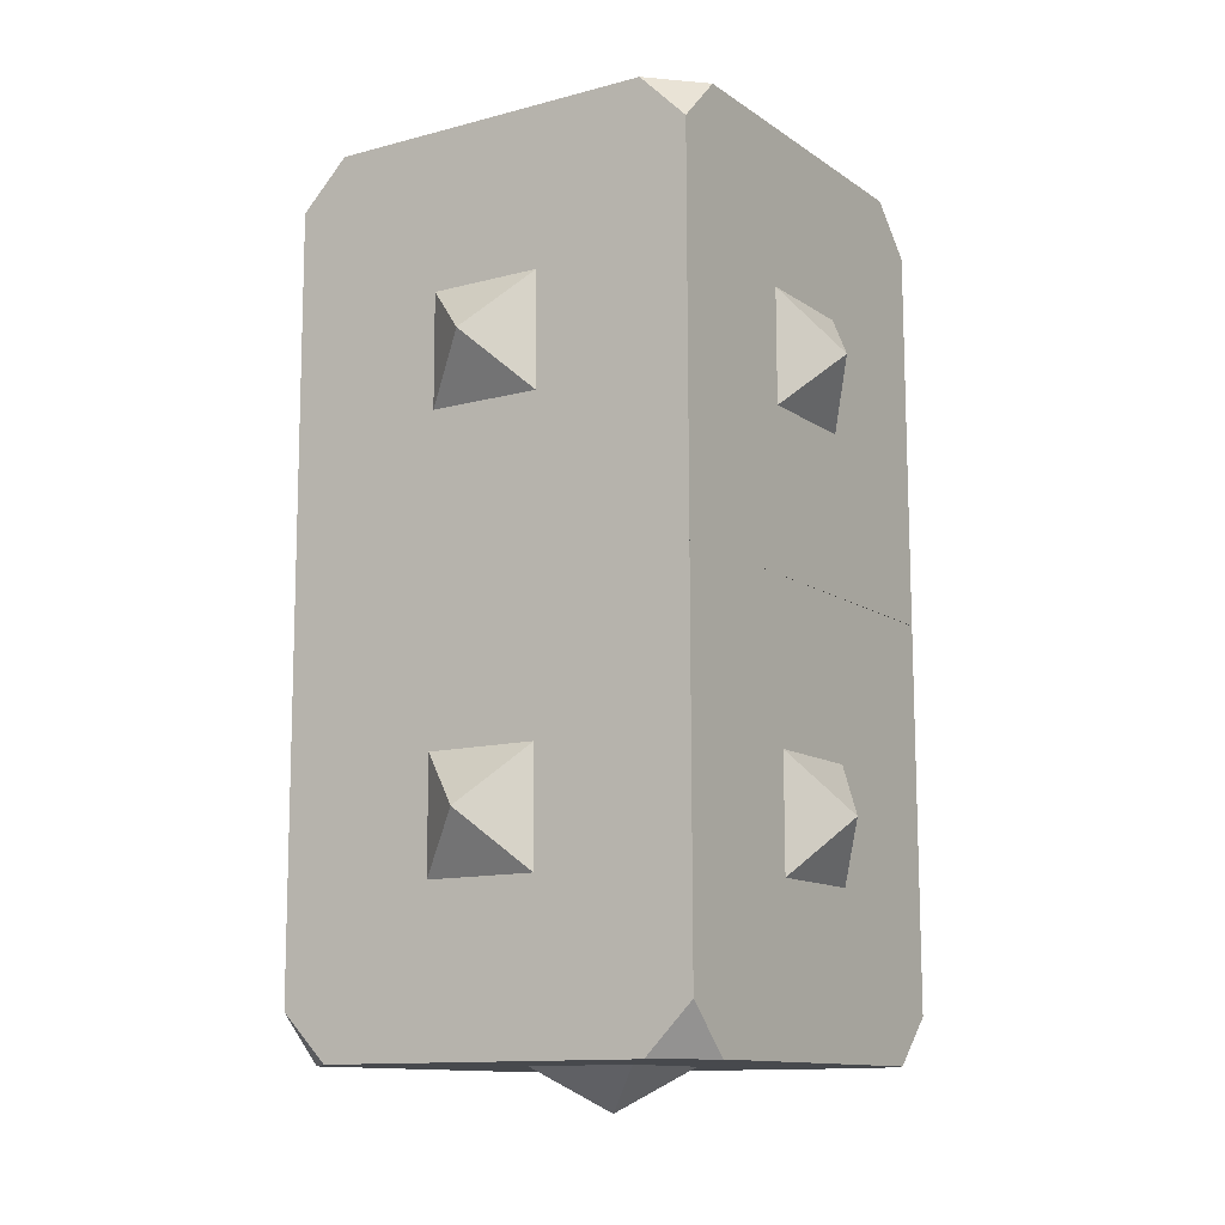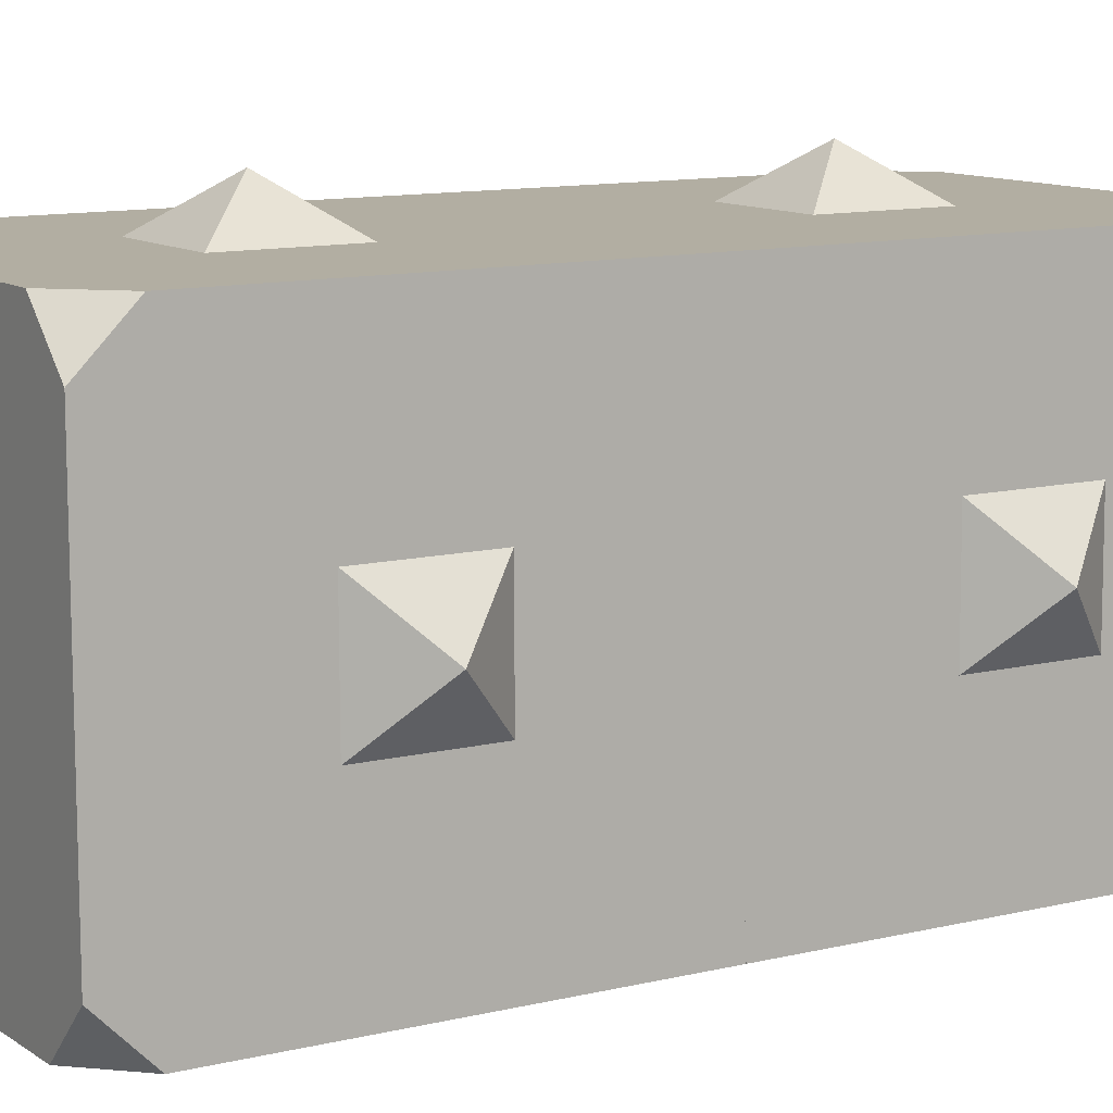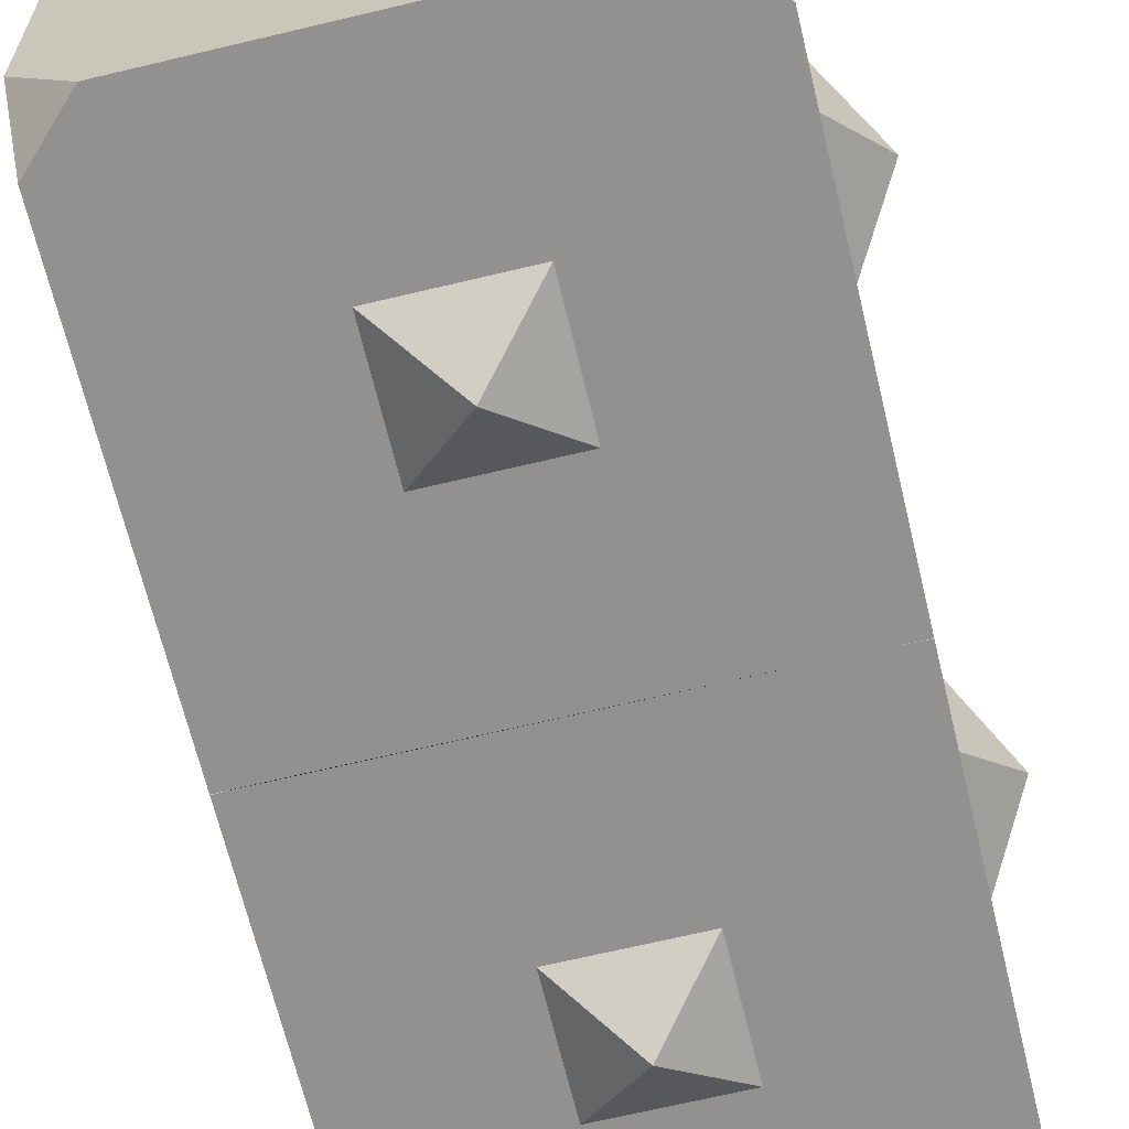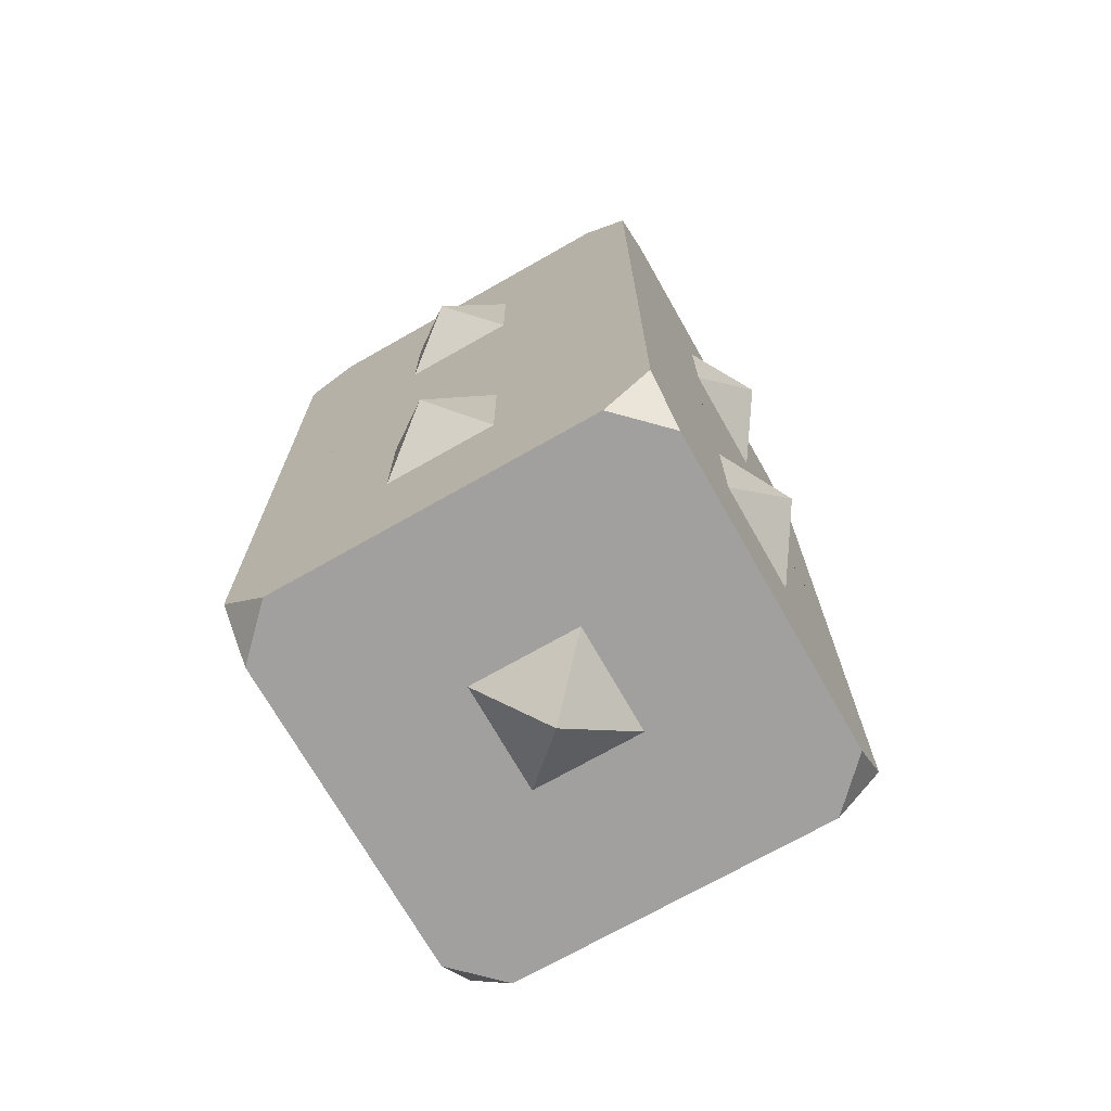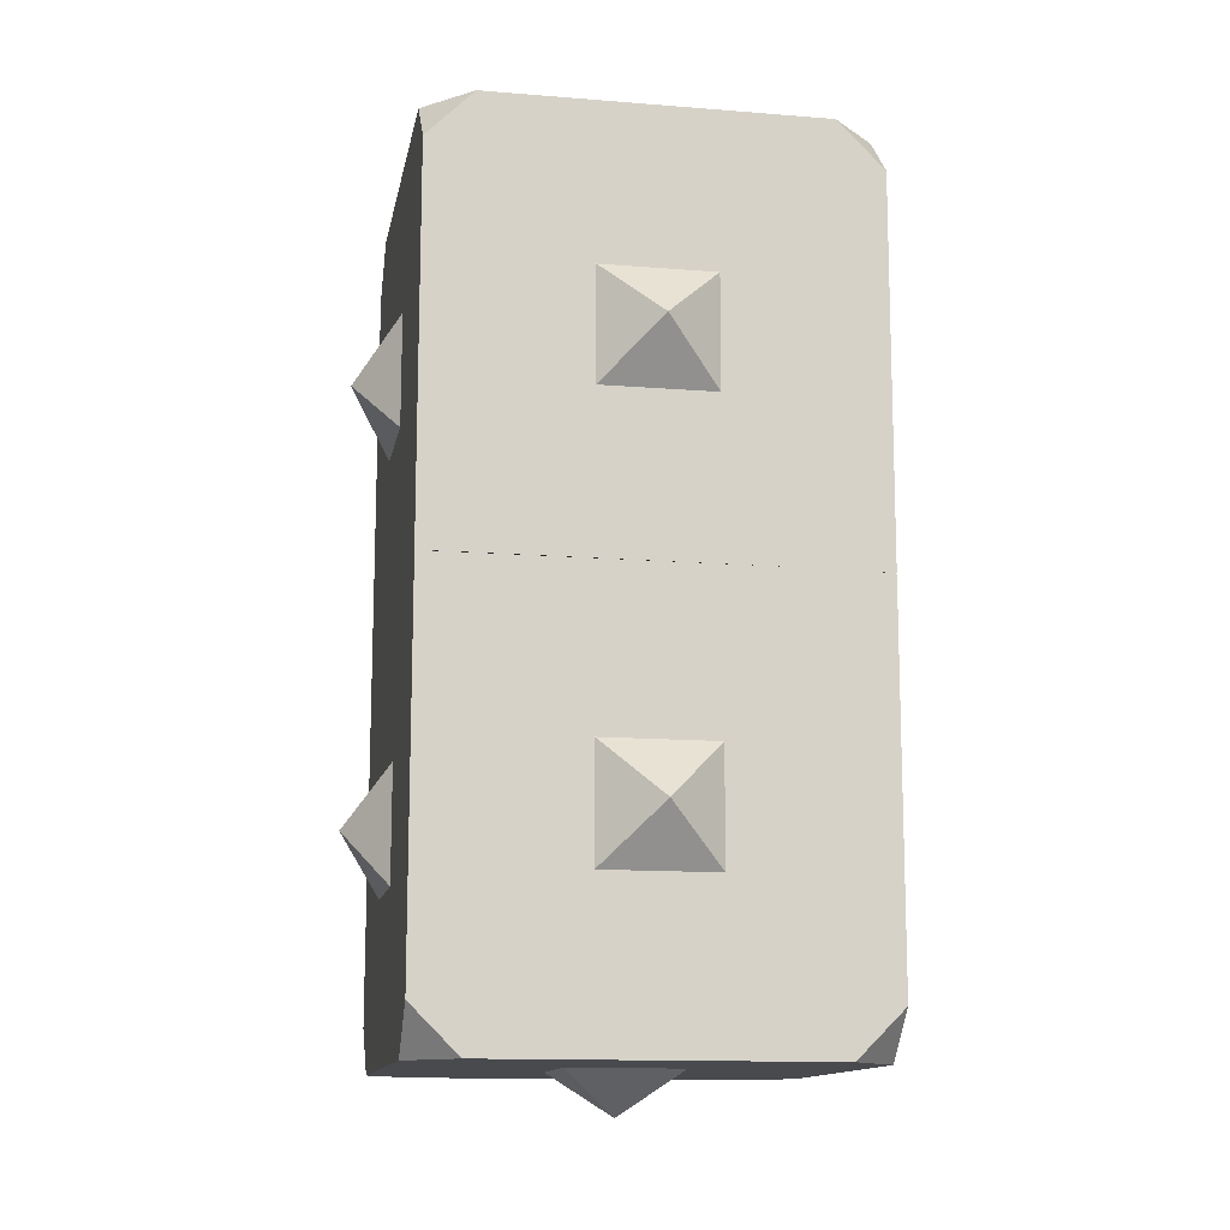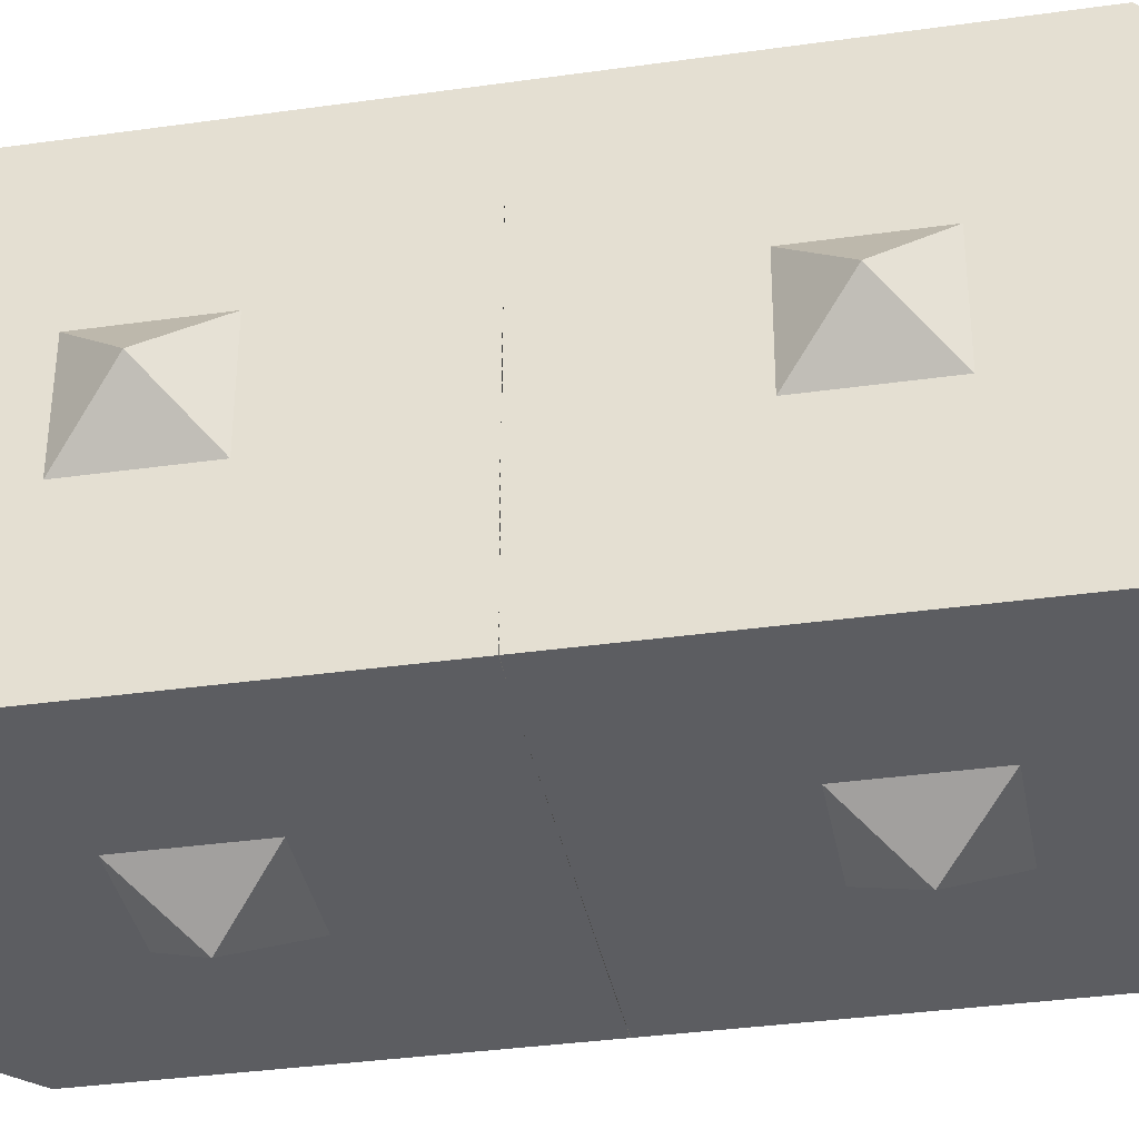
<metadata>
{"format":"obj","ext":"obj","renderer":"f3d","projection":"perspective","resolution":1024,"background":"white","views":[{"elev":-12.0,"azim":-146.9,"up":"+Z"},{"elev":11.2,"azim":58.8,"up":"+Y"},{"elev":-65.8,"azim":13.5,"up":"+Y"},{"elev":-71.8,"azim":-149.9,"up":"+Z"},{"elev":-12.9,"azim":-9.9,"up":"+Z"},{"elev":-36.0,"azim":100.6,"up":"+Y"}]}
</metadata>
<code>
o Cube_HS_One_Block
v 0.4962 0.5051 0.5008
v 0.3856 0.5041 0.4988
v 0.4972 0.3944 0.4989
v 0.505 -0.4949 0.4957
v 0.504 -0.3843 0.4999
v 0.3943 -0.4959 0.5002
v -0.3931 0.4973 0.4998
v -0.5038 0.4963 0.4979
v -0.5028 0.3857 0.5001
v -0.496 -0.393 0.5011
v -0.495 -0.5037 0.499
v -0.3844 -0.5027 0.5012
v 0.496 0.393 -0.5011
v 0.3844 0.5027 -0.5012
v 0.4951 0.5038 -0.3907
v 0.5028 -0.3857 -0.5001
v 0.5039 -0.4961 -0.3893
v 0.3931 -0.4973 -0.4998
v -0.504 0.3843 -0.4999
v -0.5048 0.4951 -0.3895
v -0.3943 0.4959 -0.5002
v -0.4961 -0.5049 -0.3881
v -0.4972 -0.3944 -0.4989
v -0.3856 -0.5041 -0.4988
v 0.4798 -0.4073 -0.3
v 0.4787 -0.2964 -0.4113
v 0.412 -0.2971 -0.4779
v 0.4137 -0.4746 -0.2998
v 0.4734 0.3036 -0.4121
v 0.4067 0.3029 -0.4787
v 0.4726 0.4149 -0.3011
v 0.4054 0.4809 -0.3012
v 0.4061 0.4818 0.2988
v 0.4733 0.4157 0.2989
v 0.4744 0.3047 0.4101
v 0.4078 0.3042 0.4769
v 0.4131 -0.2957 0.4777
v 0.4797 -0.2952 0.4109
v 0.4805 -0.4065 0.3
v 0.4144 -0.4737 0.3002
v 0.3025 -0.4757 -0.4108
v -0.2975 -0.481 -0.4101
v 0.3018 -0.4091 -0.4776
v 0.2946 0.413 -0.4787
v 0.2941 0.4798 -0.4121
v -0.3059 0.4745 -0.4114
v -0.3054 0.4078 -0.478
v -0.2982 -0.4144 -0.4768
v 0.2951 0.481 0.4101
v 0.2958 0.4144 0.4768
v 0.303 -0.4078 0.478
v 0.3035 -0.4746 0.4114
v -0.3042 0.4091 0.4776
v -0.3049 0.4757 0.4108
v -0.297 -0.4131 0.4787
v -0.2965 -0.4798 0.4121
v -0.4757 -0.4157 -0.2988
v -0.4768 -0.3048 -0.4101
v -0.4102 -0.3043 -0.4769
v -0.4085 -0.4818 -0.2988
v -0.4821 0.2952 -0.4109
v -0.4155 0.2957 -0.4777
v -0.4829 0.4065 -0.3
v -0.4168 0.4737 -0.3002
v -0.4822 0.4073 0.3
v -0.4161 0.4746 0.2998
v -0.4811 0.2964 0.4113
v -0.4143 0.297 0.4779
v -0.4091 -0.3029 0.4787
v -0.4758 -0.3036 0.4121
v -0.475 -0.4149 0.3012
v -0.4077 -0.481 0.3012
v 0.4998 -0.1278 -0.1324
v 0.4975 0.1362 -0.1328
v 0.5988 0.005247 -0.000724
v -0.1327 -0.1339 -0.4997
v -0.135 0.1302 -0.5
v -0.001916 -0.000847 -0.6
v -0.5002 -0.1366 -0.1312
v -0.4999 -0.1362 0.1328
v -0.6012 -0.005268 0.000731
v -0.1315 -0.1325 0.5003
v 0.1326 -0.1302 0.5
v -0.000475 0.000826 0.6
v -0.1338 0.1315 0.5
v -0.000475 0.000826 0.6
v 0.1303 0.1339 0.4997
v -0.000475 0.000826 0.6
v 0.1326 -0.1302 0.5
v 0.1303 0.1339 0.4997
v -0.1338 0.1315 0.5
v -0.1315 -0.1325 0.5003
v -0.000475 0.000826 0.6
v 0.5001 -0.1275 0.1316
v 0.5988 0.005247 -0.000724
v 0.4978 0.1366 0.1312
v 0.5988 0.005247 -0.000724
v 0.4975 0.1362 -0.1328
v 0.4978 0.1366 0.1312
v 0.5001 -0.1275 0.1316
v 0.4998 -0.1278 -0.1324
v 0.5988 0.005247 -0.000724
v 0.1314 -0.1316 -0.5
v -0.001916 -0.000847 -0.6
v 0.1291 0.1325 -0.5003
v -0.001916 -0.000847 -0.6
v -0.135 0.1302 -0.5
v 0.1291 0.1325 -0.5003
v 0.1314 -0.1316 -0.5
v -0.1327 -0.1339 -0.4997
v -0.001916 -0.000847 -0.6
v -0.5025 0.1274 -0.1316
v -0.6012 -0.005268 0.000731
v -0.5022 0.1278 0.1325
v -0.6012 -0.005268 0.000731
v -0.4999 -0.1362 0.1328
v -0.5022 0.1278 0.1325
v -0.5025 0.1274 -0.1316
v -0.5002 -0.1366 -0.1312
v -0.6012 -0.005268 0.000731
v 0.1263 0.5009 -0.1329
v -0.1378 0.4986 -0.1326
v -0.006457 0.6 -0.000827
v -0.129 -0.5013 -0.1312
v 0.135 -0.499 -0.1315
v 0.004061 -0.6 0.000834
v 0.1266 0.5013 0.1312
v -0.006457 0.6 -0.000827
v -0.1374 0.499 0.1315
v -0.006457 0.6 -0.000827
v -0.1378 0.4986 -0.1326
v -0.1374 0.499 0.1315
v 0.1266 0.5013 0.1312
v 0.1263 0.5009 -0.1329
v -0.006457 0.6 -0.000827
v -0.1287 -0.501 0.1329
v 0.004061 -0.6 0.000834
v 0.1354 -0.4986 0.1326
v 0.004061 -0.6 0.000834
v 0.135 -0.499 -0.1315
v 0.1354 -0.4986 0.1326
v -0.1287 -0.501 0.1329
v -0.129 -0.5013 -0.1312
v 0.004061 -0.6 0.000834
v 0.4973 0.5063 1.387
v 0.3868 0.5055 1.498
v 0.4984 0.3958 1.498
v 0.506 -0.4937 1.389
v 0.5052 -0.3829 1.499
v 0.3955 -0.4945 1.5
v -0.3919 0.4987 1.499
v -0.5027 0.4975 1.389
v -0.5016 0.3871 1.499
v -0.4948 -0.3916 1.501
v -0.4939 -0.5024 1.39
v -0.3832 -0.5013 1.501
v 0.4972 0.3944 0.4982
v 0.3856 0.5041 0.4982
v 0.4962 0.5051 0.5008
v 0.504 -0.3843 0.4993
v 0.505 -0.4949 0.4963
v 0.3943 -0.4959 0.4996
v -0.5028 0.3857 0.4994
v -0.5038 0.4963 0.4982
v -0.3931 0.4973 0.4992
v -0.495 -0.5037 0.4999
v -0.496 -0.393 0.5005
v -0.3844 -0.5027 0.5005
v 0.481 -0.4059 0.6994
v 0.4799 -0.295 0.5881
v 0.4132 -0.2957 0.5215
v 0.4149 -0.4732 0.6995
v 0.4746 0.305 0.5873
v 0.4079 0.3043 0.5207
v 0.4738 0.4162 0.6982
v 0.4066 0.4823 0.6982
v 0.4073 0.4832 1.298
v 0.4745 0.4171 1.298
v 0.4756 0.3061 1.409
v 0.409 0.3056 1.476
v 0.4143 -0.2943 1.477
v 0.4809 -0.2938 1.41
v 0.4817 -0.4051 1.299
v 0.4156 -0.4724 1.3
v 0.3037 -0.4743 0.5886
v -0.2963 -0.4796 0.5893
v 0.303 -0.4077 0.5218
v 0.2958 0.4144 0.5207
v 0.2953 0.4812 0.5872
v -0.3047 0.4759 0.588
v -0.3042 0.4092 0.5214
v -0.297 -0.413 0.5225
v 0.2963 0.4823 1.409
v 0.297 0.4158 1.476
v 0.3042 -0.4064 1.477
v 0.3047 -0.4732 1.411
v -0.303 0.4105 1.477
v -0.3037 0.4771 1.41
v -0.2958 -0.4117 1.478
v -0.2953 -0.4784 1.412
v -0.4745 -0.4143 0.7005
v -0.4756 -0.3034 0.5893
v -0.409 -0.3029 0.5225
v -0.4073 -0.4804 0.7005
v -0.4809 0.2966 0.5884
v -0.4143 0.2971 0.5217
v -0.4817 0.4079 0.6994
v -0.4156 0.4751 0.6992
v -0.481 0.4087 1.299
v -0.4149 0.476 1.299
v -0.4799 0.2978 1.411
v -0.4131 0.2984 1.477
v -0.4079 -0.3015 1.478
v -0.4746 -0.3022 1.411
v -0.4738 -0.4135 1.301
v -0.4065 -0.4796 1.301
v 0.501 -0.1264 0.8669
v 0.4987 0.1376 0.8666
v 0.6 0.006641 0.9986
v -0.1315 -0.1325 0.4997
v -0.1338 0.1315 0.4994
v -0.000716 0.000547 0.3994
v -0.499 -0.1352 0.8681
v -0.4987 -0.1348 1.132
v -0.6 -0.003875 1
v -0.1303 -0.1311 1.5
v 0.1338 -0.1288 1.499
v 0.000725 0.002219 1.599
v -0.1326 0.1329 1.499
v 0.000725 0.002219 1.599
v 0.1315 0.1353 1.499
v 0.000725 0.002219 1.599
v 0.1338 -0.1288 1.499
v 0.1315 0.1353 1.499
v -0.1326 0.1329 1.499
v -0.1303 -0.1311 1.5
v 0.000725 0.002219 1.599
v 0.5013 -0.1261 1.131
v 0.6 0.006641 0.9986
v 0.499 0.138 1.131
v 0.6 0.006641 0.9986
v 0.4987 0.1376 0.8666
v 0.499 0.138 1.131
v 0.5013 -0.1261 1.131
v 0.501 -0.1264 0.8669
v 0.6 0.006641 0.9986
v 0.1326 -0.1302 0.4994
v -0.000716 0.000547 0.3994
v 0.1303 0.1339 0.499
v -0.000716 0.000547 0.3994
v -0.1338 0.1315 0.4994
v 0.1303 0.1339 0.499
v 0.1326 -0.1302 0.4994
v -0.1315 -0.1325 0.4997
v -0.000716 0.000547 0.3994
v -0.5013 0.1288 0.8678
v -0.6 -0.003875 1
v -0.501 0.1292 1.132
v -0.6 -0.003875 1
v -0.4987 -0.1348 1.132
v -0.501 0.1292 1.132
v -0.5013 0.1288 0.8678
v -0.499 -0.1352 0.8681
v -0.6 -0.003875 1
v 0.1275 0.5023 0.8665
v -0.1366 0.5 0.8668
v -0.005256 0.6014 0.9985
v -0.1278 -0.4999 0.8682
v 0.1362 -0.4976 0.8679
v 0.005261 -0.5986 1
v 0.1278 0.5027 1.131
v -0.005256 0.6014 0.9985
v -0.1362 0.5004 1.131
v -0.005256 0.6014 0.9985
v -0.1366 0.5 0.8668
v -0.1362 0.5004 1.131
v 0.1278 0.5027 1.131
v 0.1275 0.5023 0.8665
v -0.005256 0.6014 0.9985
v -0.1275 -0.4996 1.132
v 0.005261 -0.5986 1
v 0.1366 -0.4973 1.132
v 0.005261 -0.5986 1
v 0.1362 -0.4976 0.8679
v 0.1366 -0.4973 1.132
v -0.1275 -0.4996 1.132
v -0.1278 -0.4999 0.8682
v 0.005261 -0.5986 1
f 18 17 4 6 12 11 22 24
f 2 1 15 14 21 20 8 7
f 1 2 3
f 4 5 6
f 7 8 9
f 10 11 12
f 13 14 15
f 16 17 18
f 19 20 21
f 22 23 24
f 24 23 19 21 14 13 16 18
f 17 16 13 15 1 3 5 4
f 19 23 22 11 10 9 8 20
f 6 5 3 2 7 9 10 12
f 29 26 27
f 30 29 27
f 31 32 33
f 33 34 31
f 35 36 37
f 37 38 35
f 39 40 25
f 40 28 25
f 42 43 41
f 46 45 44
f 44 47 46
f 42 48 43
f 53 50 49
f 49 54 53
f 51 55 56
f 56 52 51
f 59 58 61
f 61 62 59
f 65 64 63
f 64 65 66
f 68 67 69
f 67 70 69
f 72 71 60
f 71 57 60
f 73 74 75
f 76 77 78
f 79 80 81
f 82 83 84
f 85 86 87
f 88 89 90
f 91 92 93
f 94 95 96
f 97 98 99
f 100 101 102
f 103 104 105
f 106 107 108
f 109 110 111
f 112 113 114
f 115 116 117
f 118 119 120
f 121 122 123
f 124 125 126
f 127 128 129
f 130 131 132
f 133 134 135
f 136 137 138
f 139 140 141
f 142 143 144
f 162 161 148 150 156 155 166 168
f 146 145 159 158 165 164 152 151
f 145 146 147
f 148 149 150
f 151 152 153
f 154 155 156
f 157 158 159
f 160 161 162
f 163 164 165
f 166 167 168
f 168 167 163 165 158 157 160 162
f 161 160 157 159 145 147 149 148
f 163 167 166 155 154 153 152 164
f 150 149 147 146 151 153 154 156
f 173 170 171
f 174 173 171
f 175 176 177
f 177 178 175
f 179 180 181
f 181 182 179
f 183 184 169
f 184 172 169
f 186 187 185
f 190 189 188
f 188 191 190
f 186 192 187
f 197 194 193
f 193 198 197
f 195 199 200
f 200 196 195
f 203 202 205
f 205 206 203
f 209 208 207
f 208 209 210
f 212 211 213
f 211 214 213
f 216 215 204
f 215 201 204
f 217 218 219
f 220 221 222
f 223 224 225
f 226 227 228
f 229 230 231
f 232 233 234
f 235 236 237
f 238 239 240
f 241 242 243
f 244 245 246
f 247 248 249
f 250 251 252
f 253 254 255
f 256 257 258
f 259 260 261
f 262 263 264
f 265 266 267
f 268 269 270
f 271 272 273
f 274 275 276
f 277 278 279
f 280 281 282
f 283 284 285
f 286 287 288

</code>
